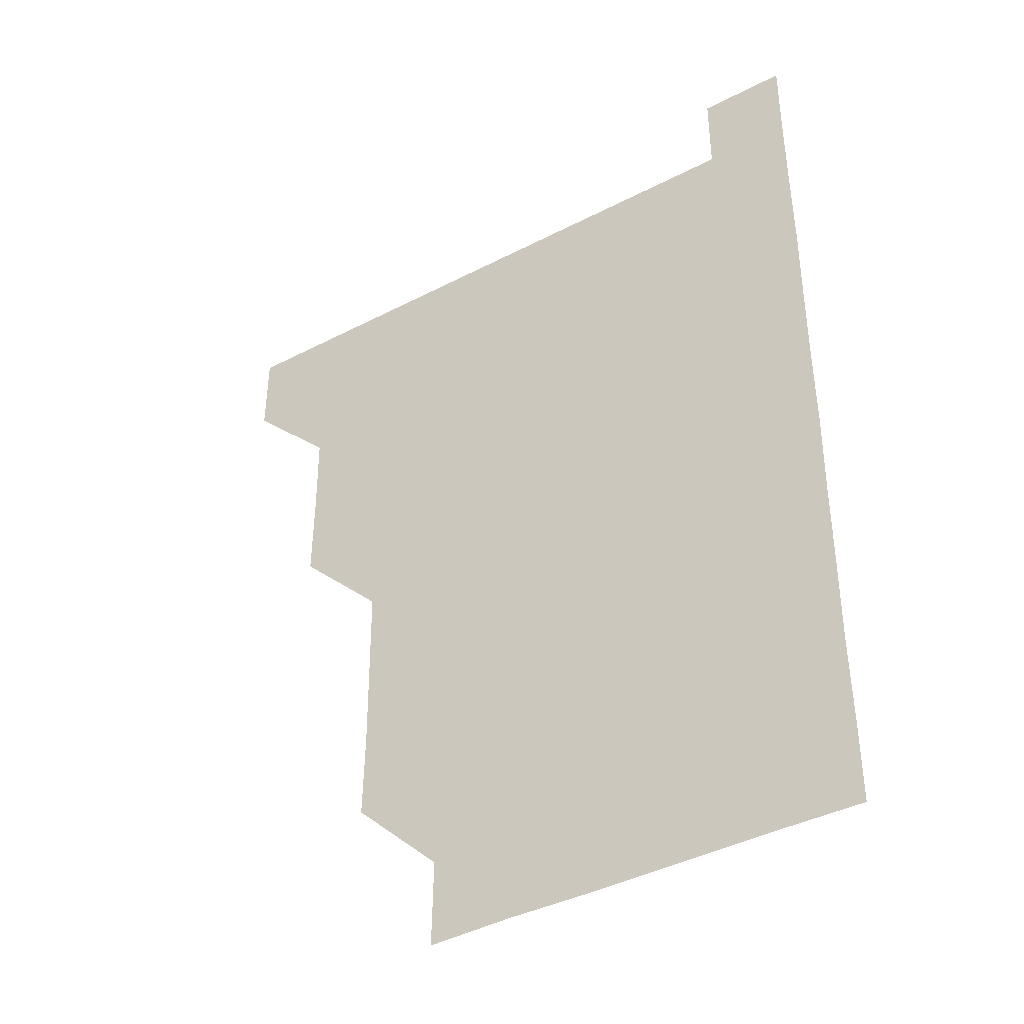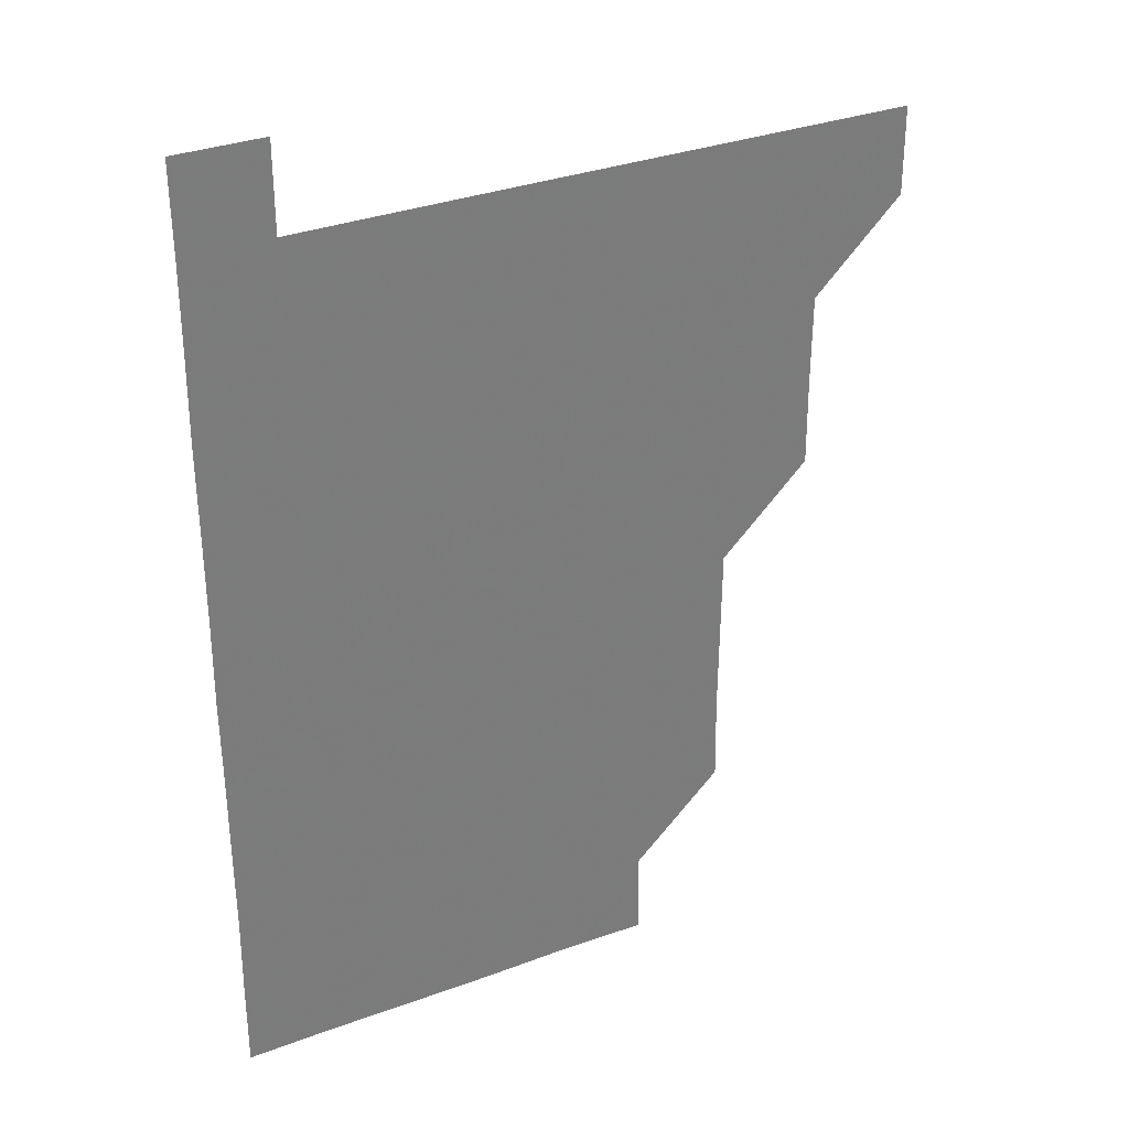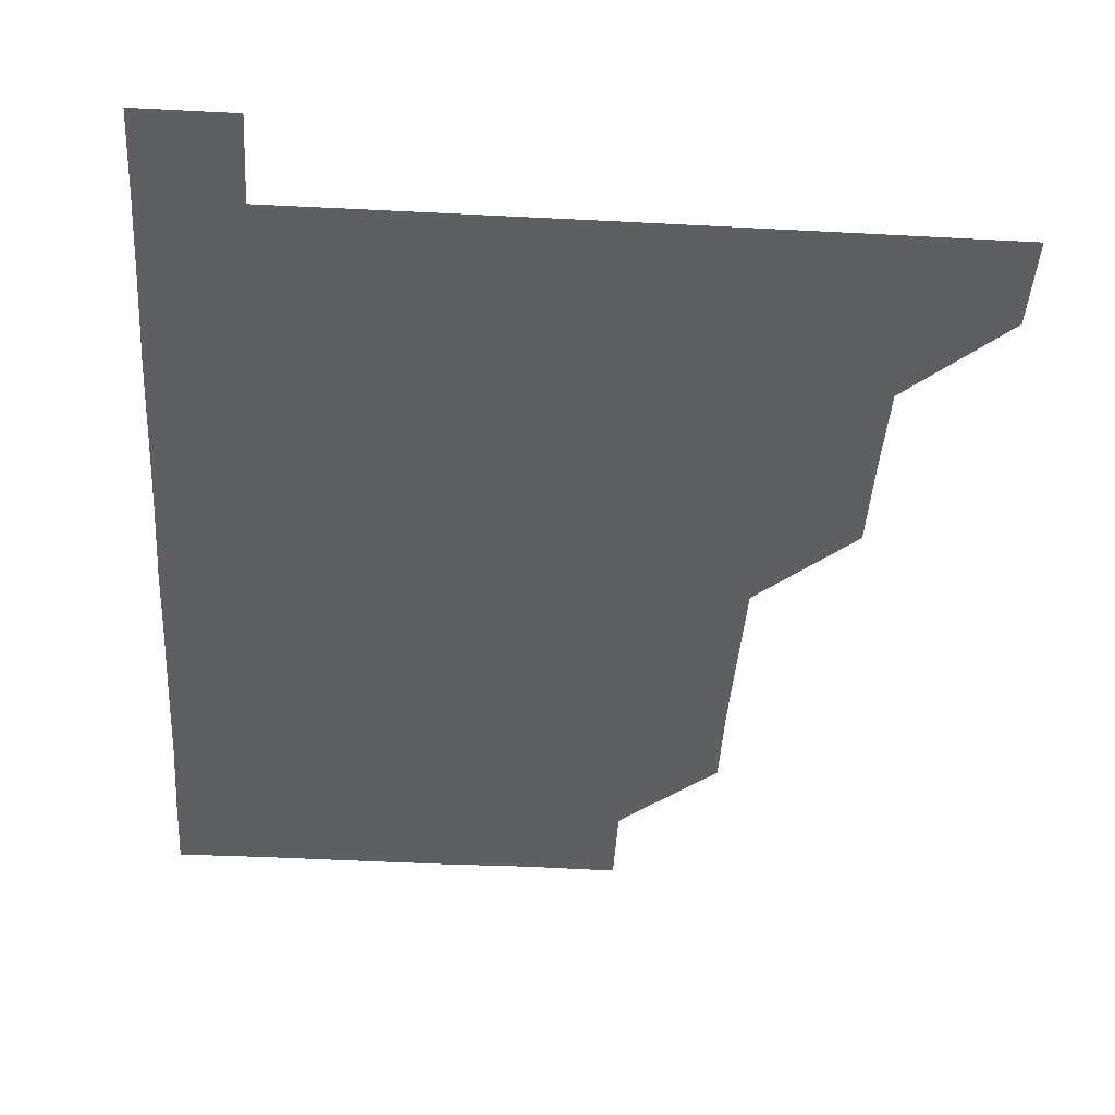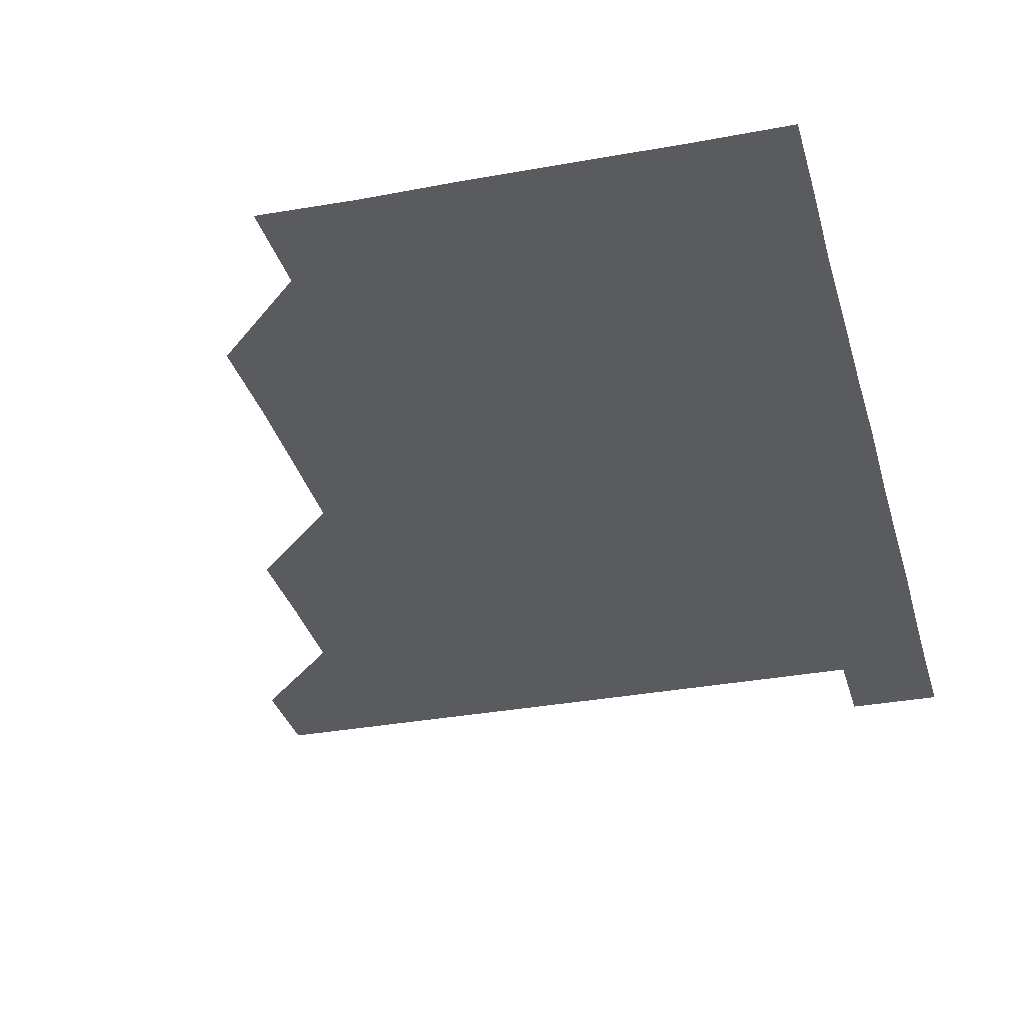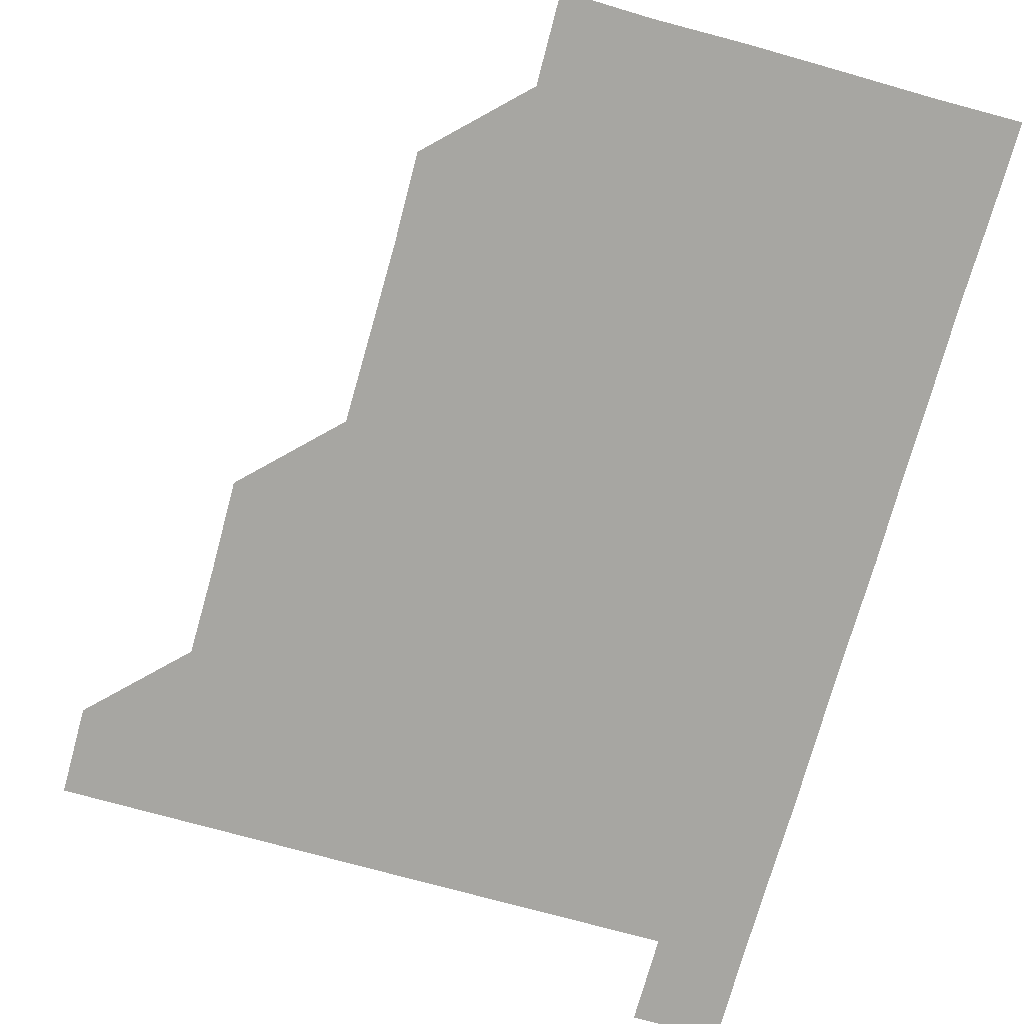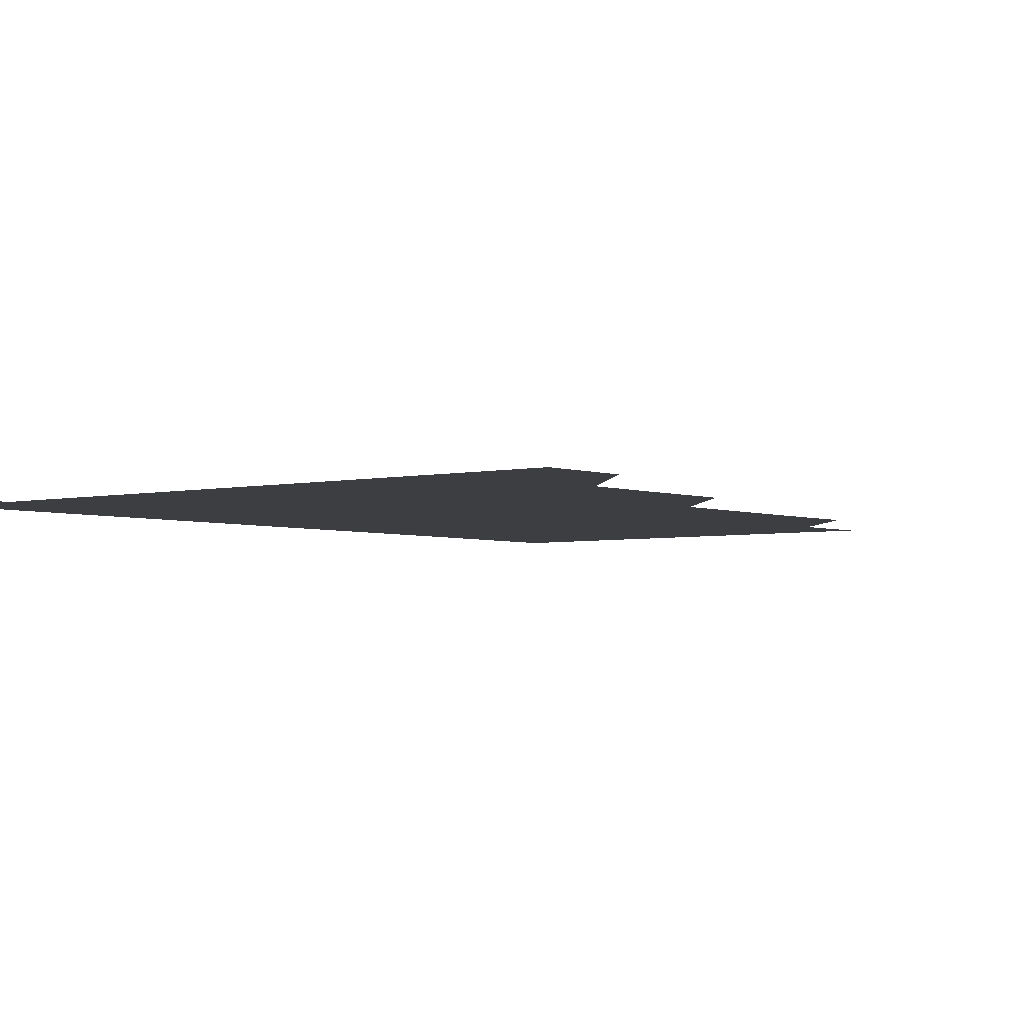
<metadata>
{"format":"obj","ext":"obj","renderer":"f3d","projection":"perspective","resolution":1024,"background":"white","views":[{"elev":-40.8,"azim":32.5,"up":"+Y"},{"elev":32.9,"azim":153.0,"up":"+Y"},{"elev":-40.9,"azim":176.3,"up":"+Z"},{"elev":-32.2,"azim":14.6,"up":"+Z"},{"elev":-74.0,"azim":-15.5,"up":"+Z"},{"elev":-3.6,"azim":-141.3,"up":"+Z"}]}
</metadata>
<code>
v 480.9 481 0
v 481 511 0
v 510.9 390.5 0
v 511.2 420.8 0
v 511.1 451 0
v 511.1 481 0
v 511 511 0
v 541 270.3 0
v 541.5 300.3 0
v 541.3 330.5 0
v 541.1 360.7 0
v 541.2 391.2 0
v 541 421 0
v 541.1 451.1 0
v 541 481 0
v 541 511 0
v 571 210.6 0
v 571.5 240.6 0
v 571 271.3 0
v 571.4 301.5 0
v 571.1 331.2 0
v 571 361.1 0
v 571.1 391.2 0
v 571.1 421.2 0
v 571.1 451.1 0
v 571.1 480.9 0
v 570.9 511.1 0
v 600.5 211.1 0
v 601.2 241.3 0
v 601 270.9 0
v 601 301.5 0
v 601.1 331.1 0
v 601.1 361.3 0
v 601 391.1 0
v 601 421.1 0
v 601 451 0
v 601.1 480.9 0
v 600.9 511.1 0
v 631 210.7 0
v 630.9 241.4 0
v 631.1 271.3 0
v 631 301.2 0
v 631 331.4 0
v 631 361.2 0
v 630.9 391.2 0
v 631 421.3 0
v 631 451 0
v 631.1 480.9 0
v 630.9 511 0
v 661.3 210.8 0
v 661 241.1 0
v 660.9 271.2 0
v 660.8 301.5 0
v 660.9 331.3 0
v 660.9 361.2 0
v 661 391 0
v 660.9 421.2 0
v 660.9 451.1 0
v 661 481.1 0
v 661 511 0
v 691.6 211.1 0
v 690.6 241.8 0
v 690.6 271.6 0
v 690.8 301.3 0
v 690.6 331.4 0
v 690.6 361.4 0
v 690.6 391.3 0
v 690.6 421.3 0
v 690.7 451.2 0
v 690.7 481.1 0
v 691 510.9 0
v 691 541 0
v 721.1 210.8 0
v 721.1 240.1 0
v 720.8 270.1 0
v 720.9 300.2 0
v 721 330.3 0
v 721.3 360.3 0
v 721 390.3 0
v 721.1 420.5 0
v 721.2 450.5 0
v 720.9 480.7 0
v 720.8 511 0
v 721 541 0
f 5 6 1
f 1 6 2
f 6 7 2
f 11 12 3
f 3 12 4
f 12 13 4
f 4 13 5
f 13 14 5
f 5 14 6
f 14 15 6
f 6 15 7
f 15 16 7
f 18 19 8
f 8 19 9
f 19 20 9
f 9 20 10
f 20 21 10
f 10 21 11
f 21 22 11
f 11 22 12
f 22 23 12
f 12 23 13
f 23 24 13
f 13 24 14
f 24 25 14
f 14 25 15
f 25 26 15
f 15 26 16
f 26 27 16
f 17 28 18
f 28 29 18
f 18 29 19
f 29 30 19
f 19 30 20
f 30 31 20
f 20 31 21
f 31 32 21
f 21 32 22
f 32 33 22
f 22 33 23
f 33 34 23
f 23 34 24
f 34 35 24
f 24 35 25
f 35 36 25
f 25 36 26
f 36 37 26
f 26 37 27
f 37 38 27
f 28 39 29
f 39 40 29
f 29 40 30
f 40 41 30
f 30 41 31
f 41 42 31
f 31 42 32
f 42 43 32
f 32 43 33
f 43 44 33
f 33 44 34
f 44 45 34
f 34 45 35
f 45 46 35
f 35 46 36
f 46 47 36
f 36 47 37
f 47 48 37
f 37 48 38
f 48 49 38
f 39 50 40
f 50 51 40
f 40 51 41
f 51 52 41
f 41 52 42
f 52 53 42
f 42 53 43
f 53 54 43
f 43 54 44
f 54 55 44
f 44 55 45
f 55 56 45
f 45 56 46
f 56 57 46
f 46 57 47
f 57 58 47
f 47 58 48
f 58 59 48
f 48 59 49
f 59 60 49
f 50 61 51
f 61 62 51
f 51 62 52
f 62 63 52
f 52 63 53
f 63 64 53
f 53 64 54
f 64 65 54
f 54 65 55
f 65 66 55
f 55 66 56
f 66 67 56
f 56 67 57
f 67 68 57
f 57 68 58
f 68 69 58
f 58 69 59
f 69 70 59
f 59 70 60
f 70 71 60
f 61 73 62
f 73 74 62
f 62 74 63
f 74 75 63
f 63 75 64
f 75 76 64
f 64 76 65
f 76 77 65
f 65 77 66
f 77 78 66
f 66 78 67
f 78 79 67
f 67 79 68
f 79 80 68
f 68 80 69
f 80 81 69
f 69 81 70
f 81 82 70
f 70 82 71
f 82 83 71
f 71 83 72
f 83 84 72

</code>
